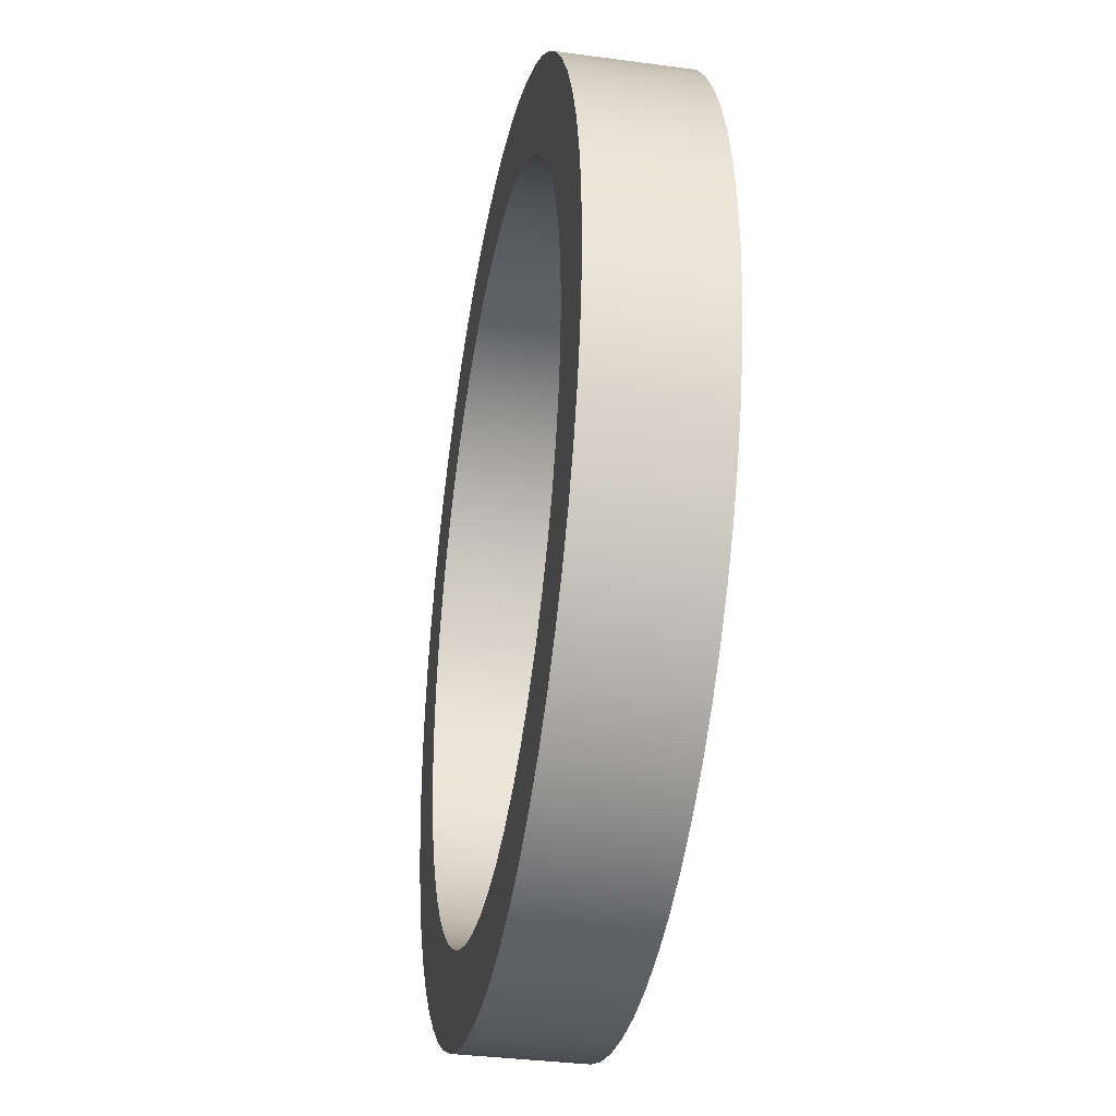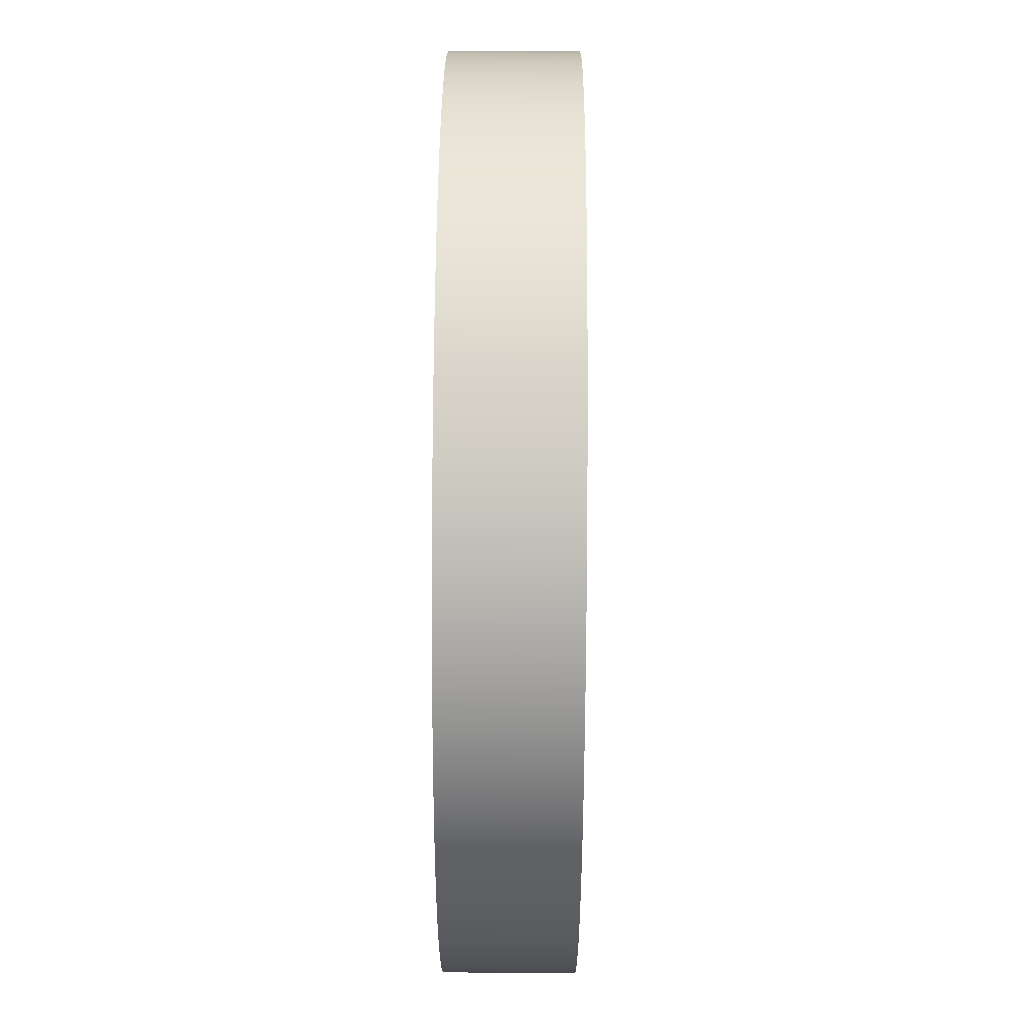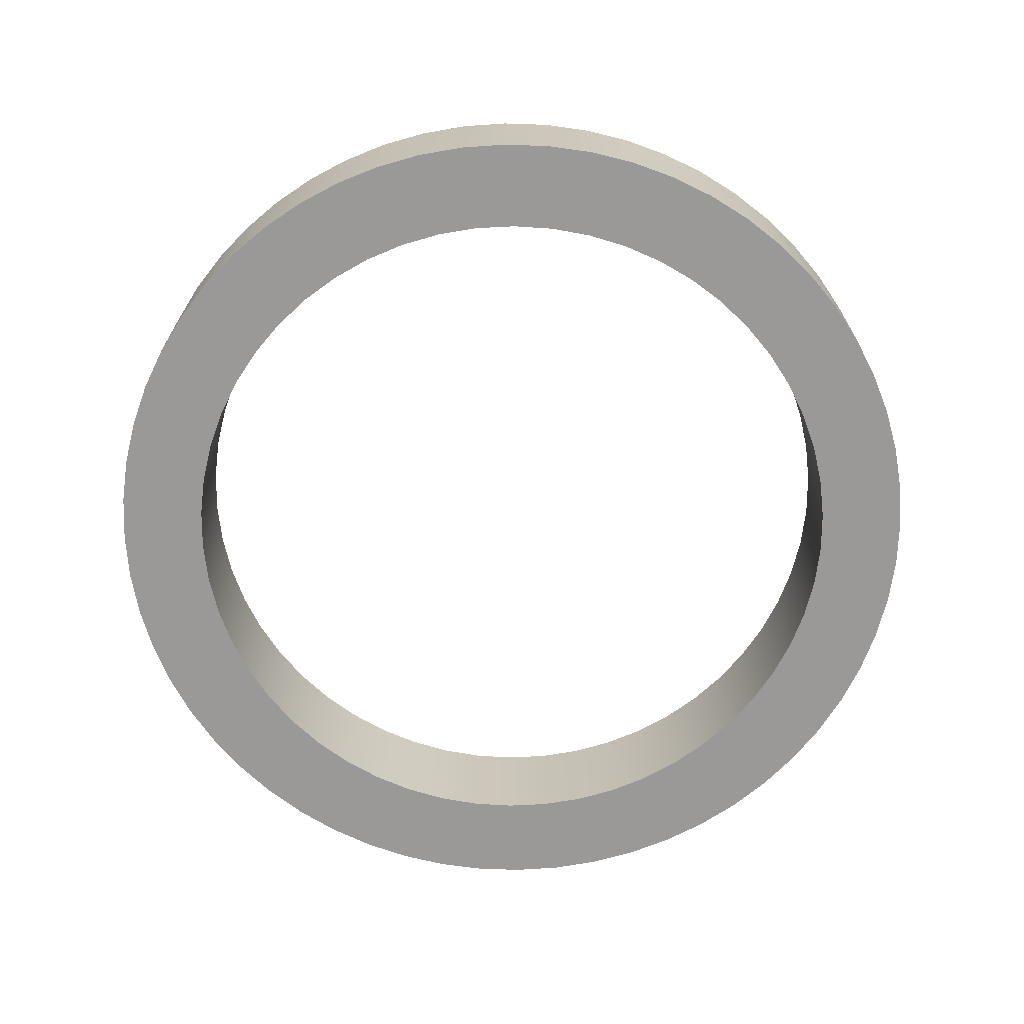
<metadata>
{"format":"obj","ext":"obj","renderer":"f3d","projection":"perspective","resolution":1024,"background":"white","views":[{"elev":-34.5,"azim":-100.3,"up":"+Z"},{"elev":53.3,"azim":90.4,"up":"+Z"},{"elev":-69.1,"azim":-137.0,"up":"+Y"}]}
</metadata>
<code>
v -2 0.7 2.449e-16
v -1.986 0.7 0.2322
v -1.946 0.7 0.4612
v -1.879 0.7 0.684
v -1.787 0.7 0.8976
v -1.671 0.7 1.099
v -1.532 0.7 1.286
v -1.372 0.7 1.455
v -1.194 0.7 1.604
v -1 0.7 1.732
v -0.7922 0.7 1.836
v -0.5736 0.7 1.916
v -0.3473 0.7 1.97
v -0.1163 0.7 1.997
v 0.1163 0.7 1.997
v 0.3473 0.7 1.97
v 0.5736 0.7 1.916
v 0.7922 0.7 1.836
v 1 0.7 1.732
v 1.194 0.7 1.604
v 1.372 0.7 1.455
v 1.532 0.7 1.286
v 1.671 0.7 1.099
v 1.787 0.7 0.8976
v 1.879 0.7 0.684
v 1.946 0.7 0.4612
v 1.986 0.7 0.2322
v 2 0.7 0
v 1.986 0.7 -0.2322
v 1.946 0.7 -0.4612
v 1.879 0.7 -0.684
v 1.787 0.7 -0.8976
v 1.671 0.7 -1.099
v 1.532 0.7 -1.286
v 1.372 0.7 -1.455
v 1.194 0.7 -1.604
v 1 0.7 -1.732
v 0.7922 0.7 -1.836
v 0.5736 0.7 -1.916
v 0.3473 0.7 -1.97
v 0.1163 0.7 -1.997
v -0.1163 0.7 -1.997
v -0.3473 0.7 -1.97
v -0.5736 0.7 -1.916
v -0.7922 0.7 -1.836
v -1 0.7 -1.732
v -1.194 0.7 -1.604
v -1.372 0.7 -1.455
v -1.532 0.7 -1.286
v -1.671 0.7 -1.099
v -1.787 0.7 -0.8976
v -1.879 0.7 -0.684
v -1.946 0.7 -0.4612
v -1.986 0.7 -0.2322
v -2 0 2.449e-16
v -1.986 0 -0.2322
v -1.946 0 -0.4612
v -1.879 0 -0.684
v -1.787 0 -0.8976
v -1.671 0 -1.099
v -1.532 0 -1.286
v -1.372 0 -1.455
v -1.194 0 -1.604
v -1 0 -1.732
v -0.7922 0 -1.836
v -0.5736 0 -1.916
v -0.3473 0 -1.97
v -0.1163 0 -1.997
v 0.1163 0 -1.997
v 0.3473 0 -1.97
v 0.5736 0 -1.916
v 0.7922 0 -1.836
v 1 0 -1.732
v 1.194 0 -1.604
v 1.372 0 -1.455
v 1.532 0 -1.286
v 1.671 0 -1.099
v 1.787 0 -0.8976
v 1.879 0 -0.684
v 1.946 0 -0.4612
v 1.986 0 -0.2322
v 2 0 0
v 1.986 0 0.2322
v 1.946 0 0.4612
v 1.879 0 0.684
v 1.787 0 0.8976
v 1.671 0 1.099
v 1.532 0 1.286
v 1.372 0 1.455
v 1.194 0 1.604
v 1 0 1.732
v 0.7922 0 1.836
v 0.5736 0 1.916
v 0.3473 0 1.97
v 0.1163 0 1.997
v -0.1163 0 1.997
v -0.3473 0 1.97
v -0.5736 0 1.916
v -0.7922 0 1.836
v -1 0 1.732
v -1.194 0 1.604
v -1.372 0 1.455
v -1.532 0 1.286
v -1.671 0 1.099
v -1.787 0 0.8976
v -1.879 0 0.684
v -1.946 0 0.4612
v -1.986 0 0.2322
v -2 0.7 2.449e-16
v -2 0 2.449e-16
v -2.5 0.7 3.062e-16
v -2.486 0.7 -0.2613
v -2.445 0.7 -0.5198
v -2.378 0.7 -0.7725
v -2.284 0.7 -1.017
v -2.165 0.7 -1.25
v -2.023 0.7 -1.469
v -1.858 0.7 -1.673
v -1.673 0.7 -1.858
v -1.469 0.7 -2.023
v -1.25 0.7 -2.165
v -1.017 0.7 -2.284
v -0.7725 0.7 -2.378
v -0.5198 0.7 -2.445
v -0.2613 0.7 -2.486
v 1.531e-16 0.7 -2.5
v 0.2613 0.7 -2.486
v 0.5198 0.7 -2.445
v 0.7725 0.7 -2.378
v 1.017 0.7 -2.284
v 1.25 0.7 -2.165
v 1.469 0.7 -2.023
v 1.673 0.7 -1.858
v 1.858 0.7 -1.673
v 2.023 0.7 -1.469
v 2.165 0.7 -1.25
v 2.284 0.7 -1.017
v 2.378 0.7 -0.7725
v 2.445 0.7 -0.5198
v 2.486 0.7 -0.2613
v 2.5 0.7 0
v 2.486 0.7 0.2613
v 2.445 0.7 0.5198
v 2.378 0.7 0.7725
v 2.284 0.7 1.017
v 2.165 0.7 1.25
v 2.023 0.7 1.469
v 1.858 0.7 1.673
v 1.673 0.7 1.858
v 1.469 0.7 2.023
v 1.25 0.7 2.165
v 1.017 0.7 2.284
v 0.7725 0.7 2.378
v 0.5198 0.7 2.445
v 0.2613 0.7 2.486
v 1.531e-16 0.7 2.5
v -0.2613 0.7 2.486
v -0.5198 0.7 2.445
v -0.7725 0.7 2.378
v -1.017 0.7 2.284
v -1.25 0.7 2.165
v -1.469 0.7 2.023
v -1.673 0.7 1.858
v -1.858 0.7 1.673
v -2.023 0.7 1.469
v -2.165 0.7 1.25
v -2.284 0.7 1.017
v -2.378 0.7 0.7725
v -2.445 0.7 0.5198
v -2.486 0.7 0.2613
v -2.5 0 3.062e-16
v -2.486 0 0.2613
v -2.445 0 0.5198
v -2.378 0 0.7725
v -2.284 0 1.017
v -2.165 0 1.25
v -2.023 0 1.469
v -1.858 0 1.673
v -1.673 0 1.858
v -1.469 0 2.023
v -1.25 0 2.165
v -1.017 0 2.284
v -0.7725 0 2.378
v -0.5198 0 2.445
v -0.2613 0 2.486
v 1.531e-16 0 2.5
v 0.2613 0 2.486
v 0.5198 0 2.445
v 0.7725 0 2.378
v 1.017 0 2.284
v 1.25 0 2.165
v 1.469 0 2.023
v 1.673 0 1.858
v 1.858 0 1.673
v 2.023 0 1.469
v 2.165 0 1.25
v 2.284 0 1.017
v 2.378 0 0.7725
v 2.445 0 0.5198
v 2.486 0 0.2613
v 2.5 0 0
v 2.486 0 -0.2613
v 2.445 0 -0.5198
v 2.378 0 -0.7725
v 2.284 0 -1.017
v 2.165 0 -1.25
v 2.023 0 -1.469
v 1.858 0 -1.673
v 1.673 0 -1.858
v 1.469 0 -2.023
v 1.25 0 -2.165
v 1.017 0 -2.284
v 0.7725 0 -2.378
v 0.5198 0 -2.445
v 0.2613 0 -2.486
v 1.531e-16 0 -2.5
v -0.2613 0 -2.486
v -0.5198 0 -2.445
v -0.7725 0 -2.378
v -1.017 0 -2.284
v -1.25 0 -2.165
v -1.469 0 -2.023
v -1.673 0 -1.858
v -1.858 0 -1.673
v -2.023 0 -1.469
v -2.165 0 -1.25
v -2.284 0 -1.017
v -2.378 0 -0.7725
v -2.445 0 -0.5198
v -2.486 0 -0.2613
v -2.5 0 3.062e-16
v -2.5 0.7 3.062e-16
v -2 0.7 2.449e-16
v -1.986 0.7 -0.2322
v -1.946 0.7 -0.4612
v -1.879 0.7 -0.684
v -1.787 0.7 -0.8976
v -1.671 0.7 -1.099
v -1.532 0.7 -1.286
v -1.372 0.7 -1.455
v -1.194 0.7 -1.604
v -1 0.7 -1.732
v -0.7922 0.7 -1.836
v -0.5736 0.7 -1.916
v -0.3473 0.7 -1.97
v -0.1163 0.7 -1.997
v 0.1163 0.7 -1.997
v 0.3473 0.7 -1.97
v 0.5736 0.7 -1.916
v 0.7922 0.7 -1.836
v 1 0.7 -1.732
v 1.194 0.7 -1.604
v 1.372 0.7 -1.455
v 1.532 0.7 -1.286
v 1.671 0.7 -1.099
v 1.787 0.7 -0.8976
v 1.879 0.7 -0.684
v 1.946 0.7 -0.4612
v 1.986 0.7 -0.2322
v 2 0.7 0
v 1.986 0.7 0.2322
v 1.946 0.7 0.4612
v 1.879 0.7 0.684
v 1.787 0.7 0.8976
v 1.671 0.7 1.099
v 1.532 0.7 1.286
v 1.372 0.7 1.455
v 1.194 0.7 1.604
v 1 0.7 1.732
v 0.7922 0.7 1.836
v 0.5736 0.7 1.916
v 0.3473 0.7 1.97
v 0.1163 0.7 1.997
v -0.1163 0.7 1.997
v -0.3473 0.7 1.97
v -0.5736 0.7 1.916
v -0.7922 0.7 1.836
v -1 0.7 1.732
v -1.194 0.7 1.604
v -1.372 0.7 1.455
v -1.532 0.7 1.286
v -1.671 0.7 1.099
v -1.787 0.7 0.8976
v -1.879 0.7 0.684
v -1.946 0.7 0.4612
v -1.986 0.7 0.2322
v -2.5 0.7 3.062e-16
v -2.486 0.7 0.2613
v -2.445 0.7 0.5198
v -2.378 0.7 0.7725
v -2.284 0.7 1.017
v -2.165 0.7 1.25
v -2.023 0.7 1.469
v -1.858 0.7 1.673
v -1.673 0.7 1.858
v -1.469 0.7 2.023
v -1.25 0.7 2.165
v -1.017 0.7 2.284
v -0.7725 0.7 2.378
v -0.5198 0.7 2.445
v -0.2613 0.7 2.486
v 1.531e-16 0.7 2.5
v 0.2613 0.7 2.486
v 0.5198 0.7 2.445
v 0.7725 0.7 2.378
v 1.017 0.7 2.284
v 1.25 0.7 2.165
v 1.469 0.7 2.023
v 1.673 0.7 1.858
v 1.858 0.7 1.673
v 2.023 0.7 1.469
v 2.165 0.7 1.25
v 2.284 0.7 1.017
v 2.378 0.7 0.7725
v 2.445 0.7 0.5198
v 2.486 0.7 0.2613
v 2.5 0.7 0
v 2.486 0.7 -0.2613
v 2.445 0.7 -0.5198
v 2.378 0.7 -0.7725
v 2.284 0.7 -1.017
v 2.165 0.7 -1.25
v 2.023 0.7 -1.469
v 1.858 0.7 -1.673
v 1.673 0.7 -1.858
v 1.469 0.7 -2.023
v 1.25 0.7 -2.165
v 1.017 0.7 -2.284
v 0.7725 0.7 -2.378
v 0.5198 0.7 -2.445
v 0.2613 0.7 -2.486
v 1.531e-16 0.7 -2.5
v -0.2613 0.7 -2.486
v -0.5198 0.7 -2.445
v -0.7725 0.7 -2.378
v -1.017 0.7 -2.284
v -1.25 0.7 -2.165
v -1.469 0.7 -2.023
v -1.673 0.7 -1.858
v -1.858 0.7 -1.673
v -2.023 0.7 -1.469
v -2.165 0.7 -1.25
v -2.284 0.7 -1.017
v -2.378 0.7 -0.7725
v -2.445 0.7 -0.5198
v -2.486 0.7 -0.2613
v -2 0 2.449e-16
v -1.986 0 0.2322
v -1.946 0 0.4612
v -1.879 0 0.684
v -1.787 0 0.8976
v -1.671 0 1.099
v -1.532 0 1.286
v -1.372 0 1.455
v -1.194 0 1.604
v -1 0 1.732
v -0.7922 0 1.836
v -0.5736 0 1.916
v -0.3473 0 1.97
v -0.1163 0 1.997
v 0.1163 0 1.997
v 0.3473 0 1.97
v 0.5736 0 1.916
v 0.7922 0 1.836
v 1 0 1.732
v 1.194 0 1.604
v 1.372 0 1.455
v 1.532 0 1.286
v 1.671 0 1.099
v 1.787 0 0.8976
v 1.879 0 0.684
v 1.946 0 0.4612
v 1.986 0 0.2322
v 2 0 0
v 1.986 0 -0.2322
v 1.946 0 -0.4612
v 1.879 0 -0.684
v 1.787 0 -0.8976
v 1.671 0 -1.099
v 1.532 0 -1.286
v 1.372 0 -1.455
v 1.194 0 -1.604
v 1 0 -1.732
v 0.7922 0 -1.836
v 0.5736 0 -1.916
v 0.3473 0 -1.97
v 0.1163 0 -1.997
v -0.1163 0 -1.997
v -0.3473 0 -1.97
v -0.5736 0 -1.916
v -0.7922 0 -1.836
v -1 0 -1.732
v -1.194 0 -1.604
v -1.372 0 -1.455
v -1.532 0 -1.286
v -1.671 0 -1.099
v -1.787 0 -0.8976
v -1.879 0 -0.684
v -1.946 0 -0.4612
v -1.986 0 -0.2322
v -2.5 0 3.062e-16
v -2.486 0 -0.2613
v -2.445 0 -0.5198
v -2.378 0 -0.7725
v -2.284 0 -1.017
v -2.165 0 -1.25
v -2.023 0 -1.469
v -1.858 0 -1.673
v -1.673 0 -1.858
v -1.469 0 -2.023
v -1.25 0 -2.165
v -1.017 0 -2.284
v -0.7725 0 -2.378
v -0.5198 0 -2.445
v -0.2613 0 -2.486
v 1.531e-16 0 -2.5
v 0.2613 0 -2.486
v 0.5198 0 -2.445
v 0.7725 0 -2.378
v 1.017 0 -2.284
v 1.25 0 -2.165
v 1.469 0 -2.023
v 1.673 0 -1.858
v 1.858 0 -1.673
v 2.023 0 -1.469
v 2.165 0 -1.25
v 2.284 0 -1.017
v 2.378 0 -0.7725
v 2.445 0 -0.5198
v 2.486 0 -0.2613
v 2.5 0 0
v 2.486 0 0.2613
v 2.445 0 0.5198
v 2.378 0 0.7725
v 2.284 0 1.017
v 2.165 0 1.25
v 2.023 0 1.469
v 1.858 0 1.673
v 1.673 0 1.858
v 1.469 0 2.023
v 1.25 0 2.165
v 1.017 0 2.284
v 0.7725 0 2.378
v 0.5198 0 2.445
v 0.2613 0 2.486
v 1.531e-16 0 2.5
v -0.2613 0 2.486
v -0.5198 0 2.445
v -0.7725 0 2.378
v -1.017 0 2.284
v -1.25 0 2.165
v -1.469 0 2.023
v -1.673 0 1.858
v -1.858 0 1.673
v -2.023 0 1.469
v -2.165 0 1.25
v -2.284 0 1.017
v -2.378 0 0.7725
v -2.445 0 0.5198
v -2.486 0 0.2613
g 7e836a1c-e370-11ea-b998-54bf646e7e1f
f 2 108 1
f 1 108 110
f 109 55 54
f 54 55 56
f 54 56 53
f 53 56 57
f 53 57 52
f 52 57 58
f 52 58 51
f 51 58 59
f 51 59 50
f 50 59 60
f 50 60 49
f 49 60 61
f 49 61 48
f 48 61 62
f 48 62 47
f 47 62 63
f 47 63 46
f 46 63 64
f 46 64 45
f 45 64 65
f 45 65 44
f 44 65 66
f 44 66 43
f 43 66 67
f 43 67 42
f 42 67 68
f 42 68 41
f 41 68 69
f 41 69 40
f 40 69 70
f 40 70 39
f 39 70 71
f 39 71 38
f 38 71 72
f 38 72 37
f 37 72 73
f 37 73 36
f 36 73 74
f 36 74 35
f 35 74 75
f 35 75 34
f 34 75 76
f 34 76 33
f 33 76 77
f 33 77 32
f 32 77 78
f 32 78 31
f 31 78 79
f 31 79 30
f 30 79 80
f 30 80 29
f 29 80 81
f 29 81 28
f 28 81 82
f 28 82 27
f 27 82 83
f 27 83 26
f 26 83 84
f 26 84 25
f 25 84 85
f 25 85 24
f 24 85 86
f 24 86 23
f 23 86 87
f 23 87 22
f 22 87 88
f 22 88 21
f 21 88 89
f 21 89 20
f 20 89 90
f 20 90 19
f 19 90 91
f 19 91 18
f 18 91 92
f 18 92 17
f 17 92 93
f 17 93 16
f 16 93 94
f 16 94 15
f 15 94 95
f 15 95 14
f 14 95 96
f 14 96 13
f 13 96 97
f 13 97 12
f 12 97 98
f 12 98 11
f 11 98 99
f 11 99 10
f 10 99 100
f 10 100 9
f 9 100 101
f 9 101 8
f 8 101 102
f 8 102 7
f 7 102 103
f 7 103 6
f 6 103 104
f 6 104 5
f 5 104 105
f 5 105 4
f 4 105 106
f 4 106 3
f 3 106 107
f 3 107 2
f 2 107 108
g 7e839134-e370-11ea-86e7-54bf646e7e1f
f 112 230 111
f 111 230 231
f 232 171 170
f 170 171 172
f 170 172 169
f 169 172 173
f 169 173 168
f 168 173 174
f 168 174 167
f 167 174 175
f 167 175 166
f 166 175 176
f 166 176 165
f 165 176 177
f 165 177 164
f 164 177 178
f 164 178 163
f 163 178 179
f 163 179 162
f 162 179 180
f 162 180 161
f 161 180 181
f 161 181 160
f 160 181 182
f 160 182 159
f 159 182 183
f 159 183 158
f 158 183 184
f 158 184 157
f 157 184 185
f 157 185 156
f 156 185 186
f 156 186 155
f 155 186 187
f 155 187 154
f 154 187 188
f 154 188 153
f 153 188 189
f 153 189 152
f 152 189 190
f 152 190 151
f 151 190 191
f 151 191 150
f 150 191 192
f 150 192 149
f 149 192 193
f 149 193 148
f 148 193 194
f 148 194 147
f 147 194 195
f 147 195 146
f 146 195 196
f 146 196 145
f 145 196 197
f 145 197 144
f 144 197 198
f 144 198 143
f 143 198 199
f 143 199 142
f 142 199 200
f 142 200 141
f 141 200 201
f 141 201 140
f 140 201 202
f 140 202 139
f 139 202 203
f 139 203 138
f 138 203 204
f 138 204 137
f 137 204 205
f 137 205 136
f 136 205 206
f 136 206 135
f 135 206 207
f 135 207 134
f 134 207 208
f 134 208 133
f 133 208 209
f 133 209 132
f 132 209 210
f 132 210 131
f 131 210 211
f 131 211 130
f 130 211 212
f 130 212 129
f 129 212 213
f 129 213 128
f 128 213 214
f 128 214 127
f 127 214 215
f 127 215 126
f 126 215 216
f 126 216 125
f 125 216 217
f 125 217 124
f 124 217 218
f 124 218 123
f 123 218 219
f 123 219 122
f 122 219 220
f 122 220 121
f 121 220 221
f 121 221 120
f 120 221 222
f 120 222 119
f 119 222 223
f 119 223 118
f 118 223 224
f 118 224 117
f 117 224 225
f 117 225 116
f 116 225 226
f 116 226 115
f 115 226 227
f 115 227 114
f 114 227 228
f 114 228 113
f 113 228 229
f 113 229 112
f 112 229 230
g 7e83df6e-e370-11ea-8313-54bf646e7e1f
f 234 346 233
f 233 346 287
f 233 287 288
f 346 234 345
f 345 234 235
f 345 235 344
f 344 235 236
f 344 236 343
f 343 236 237
f 343 237 342
f 342 237 238
f 342 238 341
f 341 238 239
f 341 239 340
f 340 239 240
f 340 240 339
f 339 240 241
f 339 241 338
f 338 241 242
f 338 242 337
f 337 242 336
f 336 242 243
f 336 243 335
f 335 243 244
f 335 244 334
f 334 244 245
f 334 245 333
f 333 245 246
f 333 246 332
f 332 246 247
f 332 247 331
f 331 247 248
f 331 248 330
f 330 248 249
f 330 249 329
f 329 249 250
f 329 250 328
f 328 250 251
f 328 251 327
f 327 251 326
f 326 251 252
f 326 252 325
f 325 252 253
f 325 253 324
f 324 253 254
f 324 254 323
f 323 254 255
f 323 255 322
f 322 255 256
f 322 256 321
f 321 256 257
f 321 257 320
f 320 257 258
f 320 258 319
f 319 258 259
f 319 259 318
f 318 259 260
f 318 260 317
f 317 260 316
f 316 260 261
f 316 261 315
f 315 261 262
f 315 262 314
f 314 262 263
f 314 263 313
f 313 263 264
f 313 264 312
f 312 264 265
f 312 265 311
f 311 265 266
f 311 266 310
f 310 266 267
f 310 267 309
f 309 267 268
f 309 268 308
f 308 268 269
f 308 269 307
f 307 269 306
f 306 269 270
f 306 270 305
f 305 270 271
f 305 271 304
f 304 271 272
f 304 272 303
f 303 272 273
f 303 273 302
f 302 273 274
f 302 274 301
f 301 274 275
f 301 275 300
f 300 275 276
f 300 276 299
f 299 276 277
f 299 277 298
f 298 277 278
f 298 278 297
f 297 278 296
f 296 278 279
f 296 279 295
f 295 279 280
f 295 280 294
f 294 280 281
f 294 281 293
f 293 281 282
f 293 282 292
f 292 282 283
f 292 283 291
f 291 283 284
f 291 284 290
f 290 284 285
f 290 285 289
f 289 285 286
f 289 286 288
f 288 286 233
g 7e842d7e-e370-11ea-9f53-54bf646e7e1f
f 348 460 347
f 347 460 401
f 347 401 402
f 460 348 459
f 459 348 349
f 459 349 458
f 458 349 350
f 458 350 457
f 457 350 351
f 457 351 456
f 456 351 352
f 456 352 455
f 455 352 353
f 455 353 454
f 454 353 354
f 454 354 453
f 453 354 355
f 453 355 452
f 452 355 356
f 452 356 451
f 451 356 450
f 450 356 357
f 450 357 449
f 449 357 358
f 449 358 448
f 448 358 359
f 448 359 447
f 447 359 360
f 447 360 446
f 446 360 361
f 446 361 445
f 445 361 362
f 445 362 444
f 444 362 363
f 444 363 443
f 443 363 364
f 443 364 442
f 442 364 365
f 442 365 441
f 441 365 440
f 440 365 366
f 440 366 439
f 439 366 367
f 439 367 438
f 438 367 368
f 438 368 437
f 437 368 369
f 437 369 436
f 436 369 370
f 436 370 435
f 435 370 371
f 435 371 434
f 434 371 372
f 434 372 433
f 433 372 373
f 433 373 432
f 432 373 374
f 432 374 431
f 431 374 430
f 430 374 375
f 430 375 429
f 429 375 376
f 429 376 428
f 428 376 377
f 428 377 427
f 427 377 378
f 427 378 426
f 426 378 379
f 426 379 425
f 425 379 380
f 425 380 424
f 424 380 381
f 424 381 423
f 423 381 382
f 423 382 422
f 422 382 383
f 422 383 421
f 421 383 420
f 420 383 384
f 420 384 419
f 419 384 385
f 419 385 418
f 418 385 386
f 418 386 417
f 417 386 387
f 417 387 416
f 416 387 388
f 416 388 415
f 415 388 389
f 415 389 414
f 414 389 390
f 414 390 413
f 413 390 391
f 413 391 412
f 412 391 392
f 412 392 411
f 411 392 410
f 410 392 393
f 410 393 409
f 409 393 394
f 409 394 408
f 408 394 395
f 408 395 407
f 407 395 396
f 407 396 406
f 406 396 397
f 406 397 405
f 405 397 398
f 405 398 404
f 404 398 399
f 404 399 403
f 403 399 400
f 403 400 402
f 402 400 347

</code>
